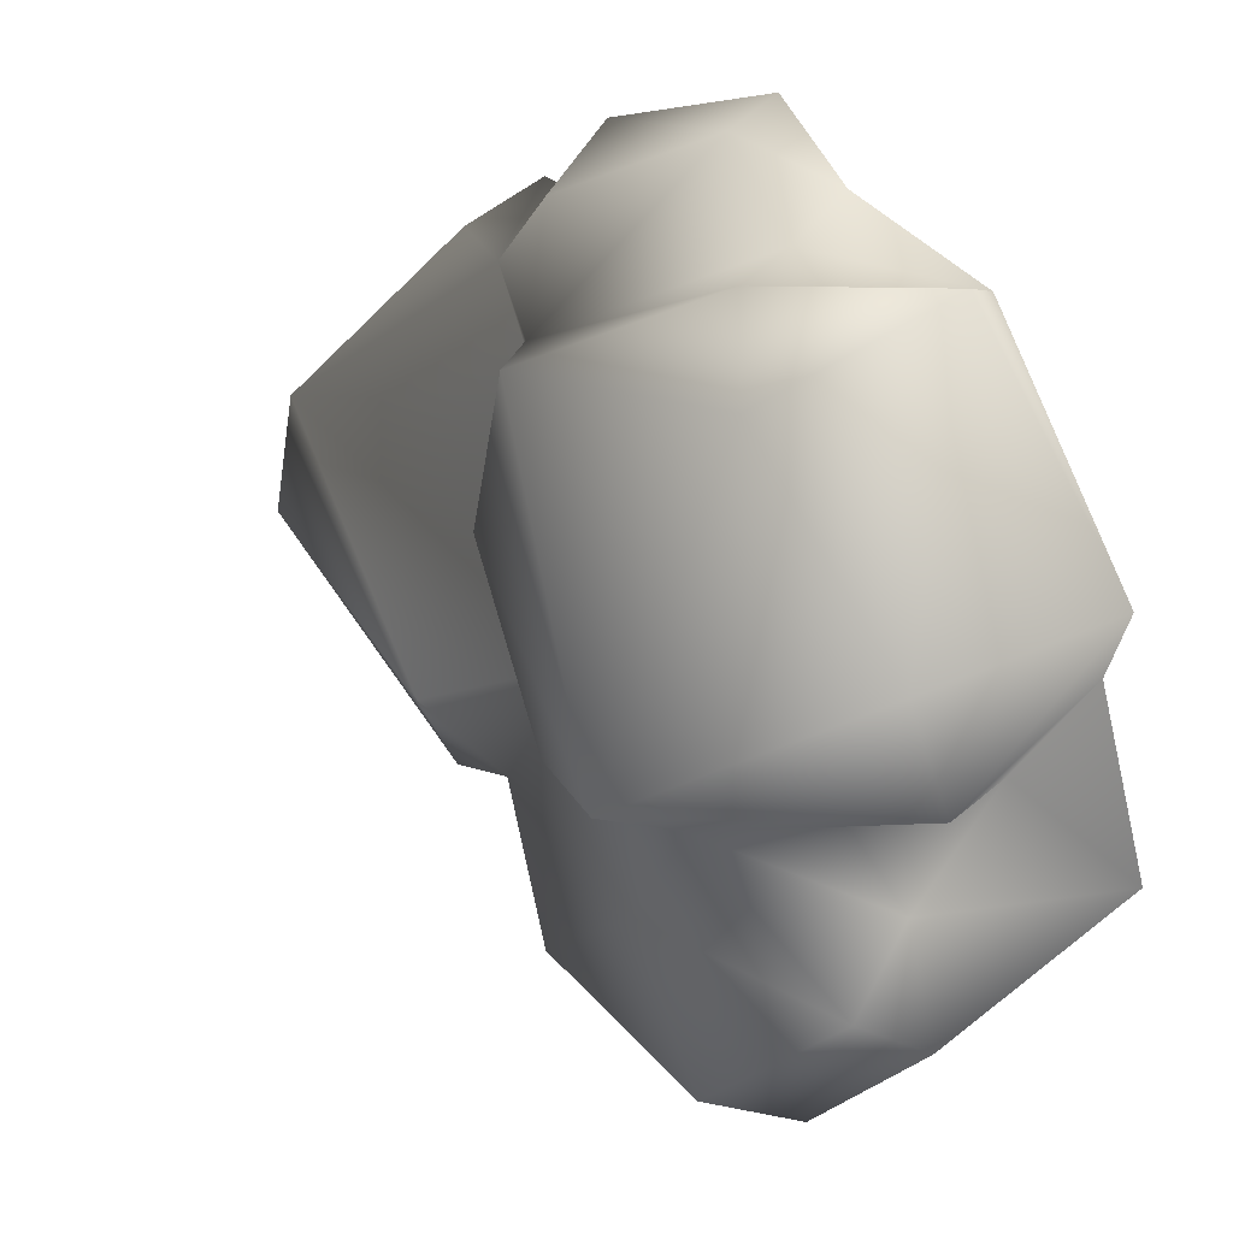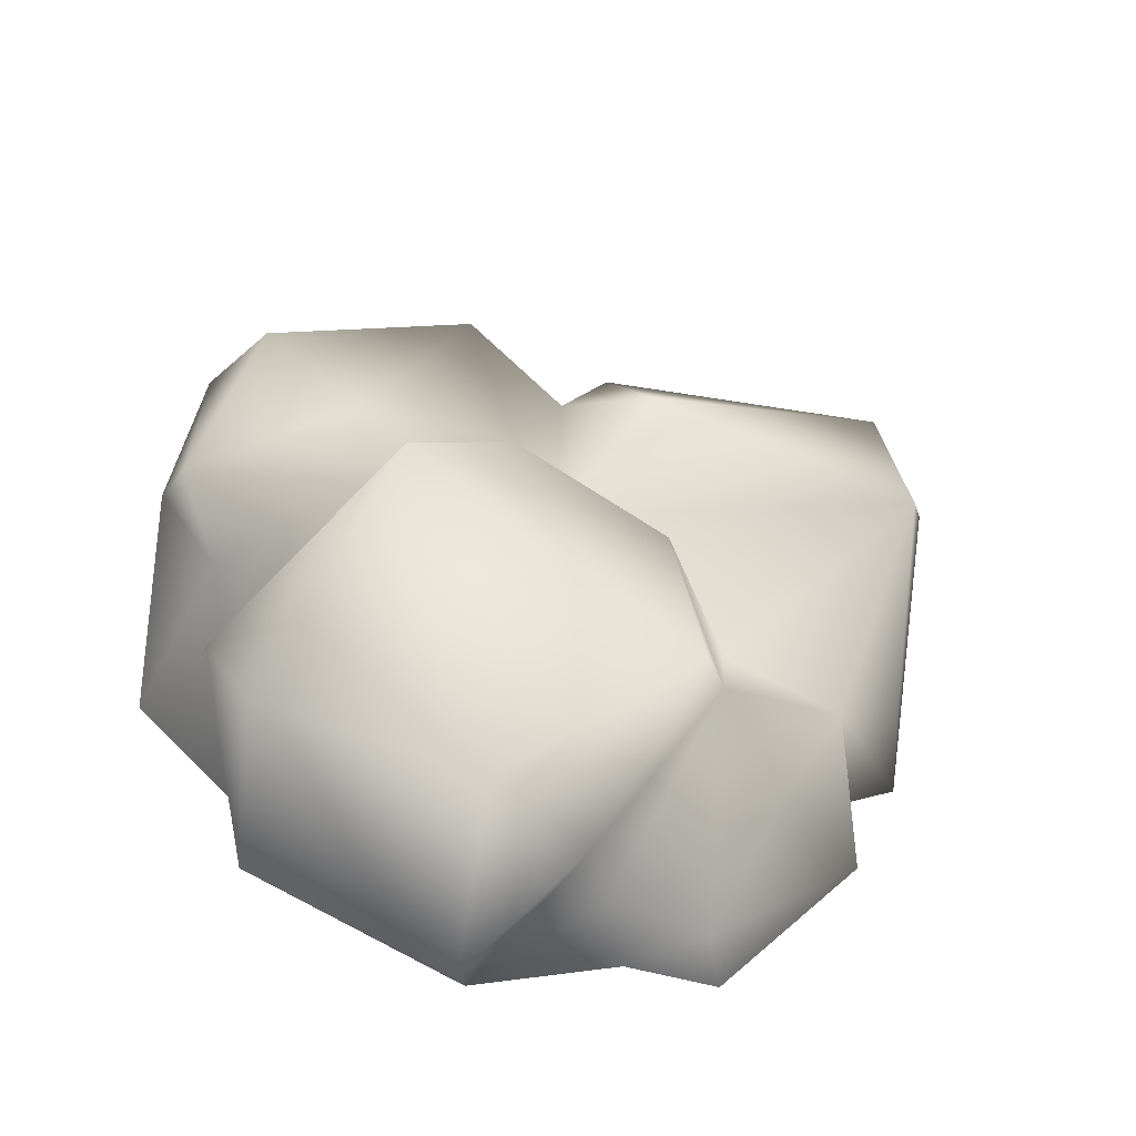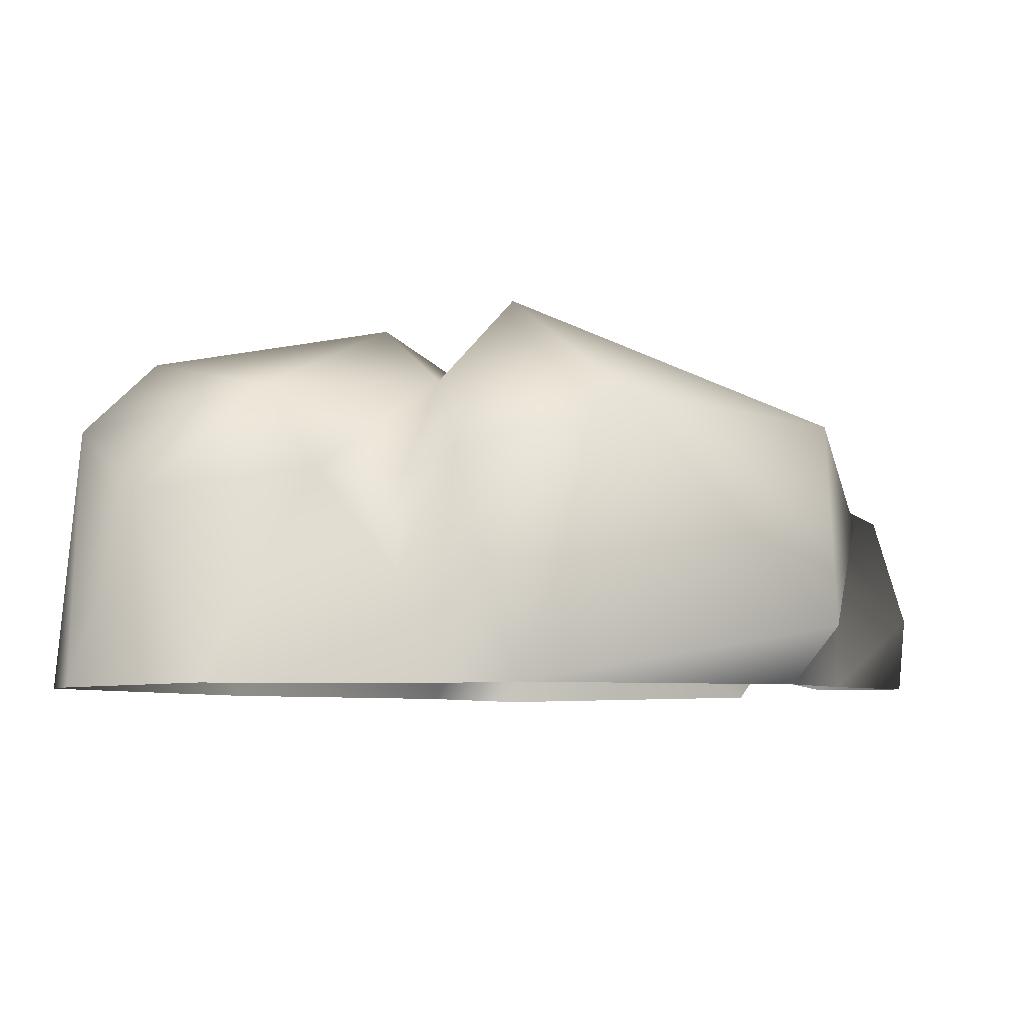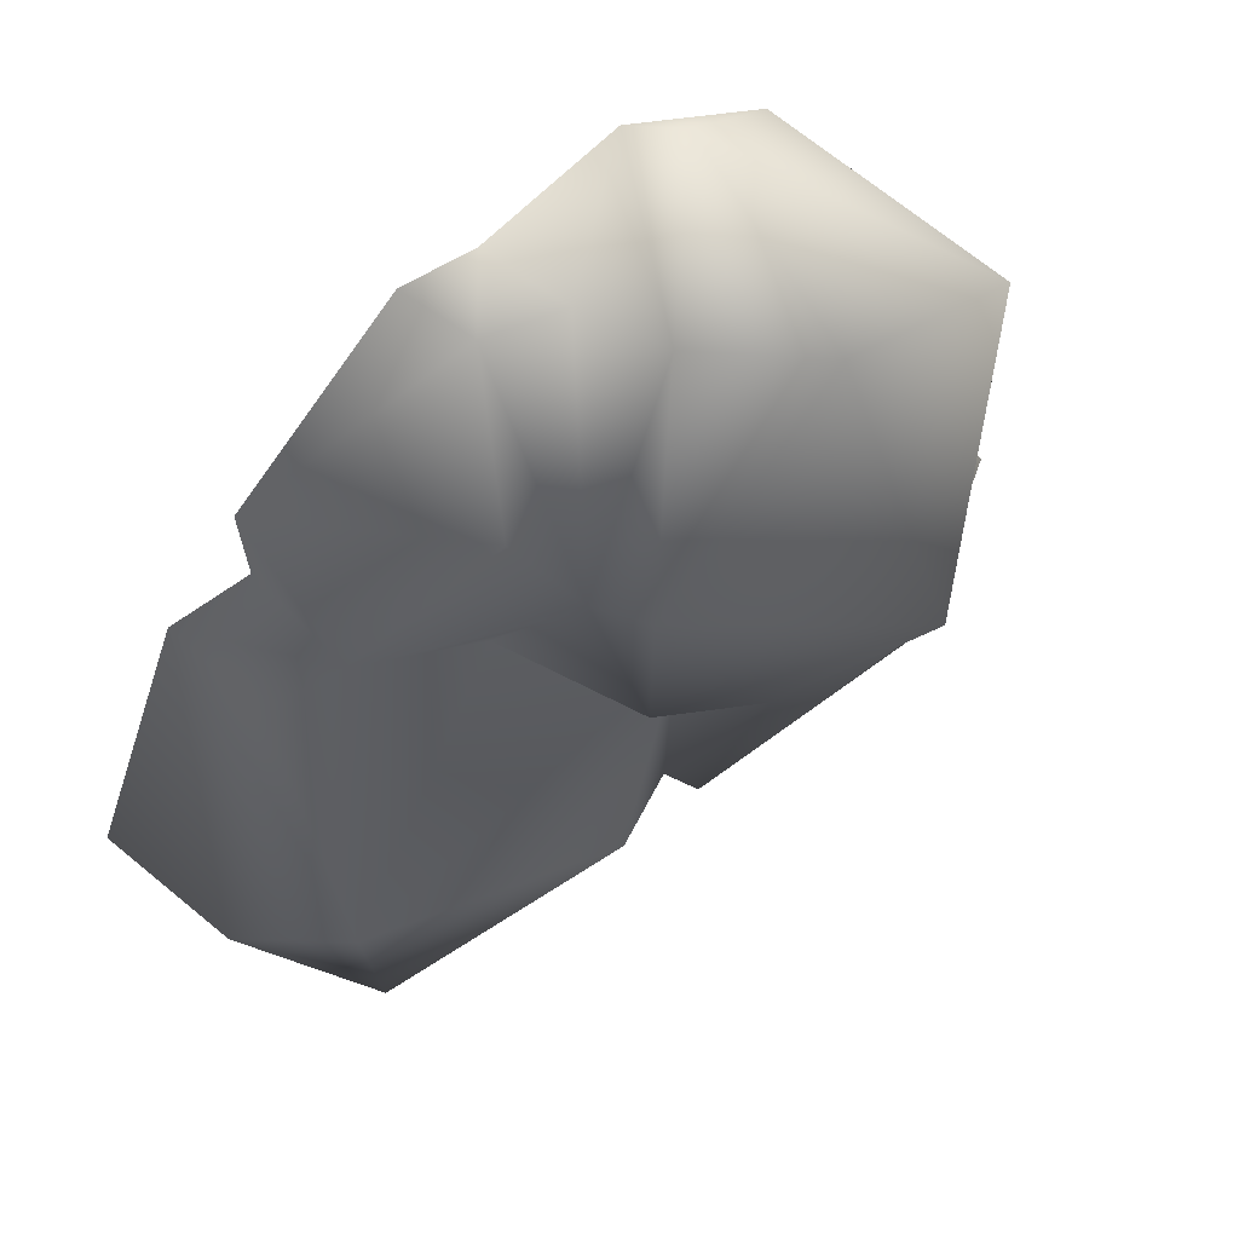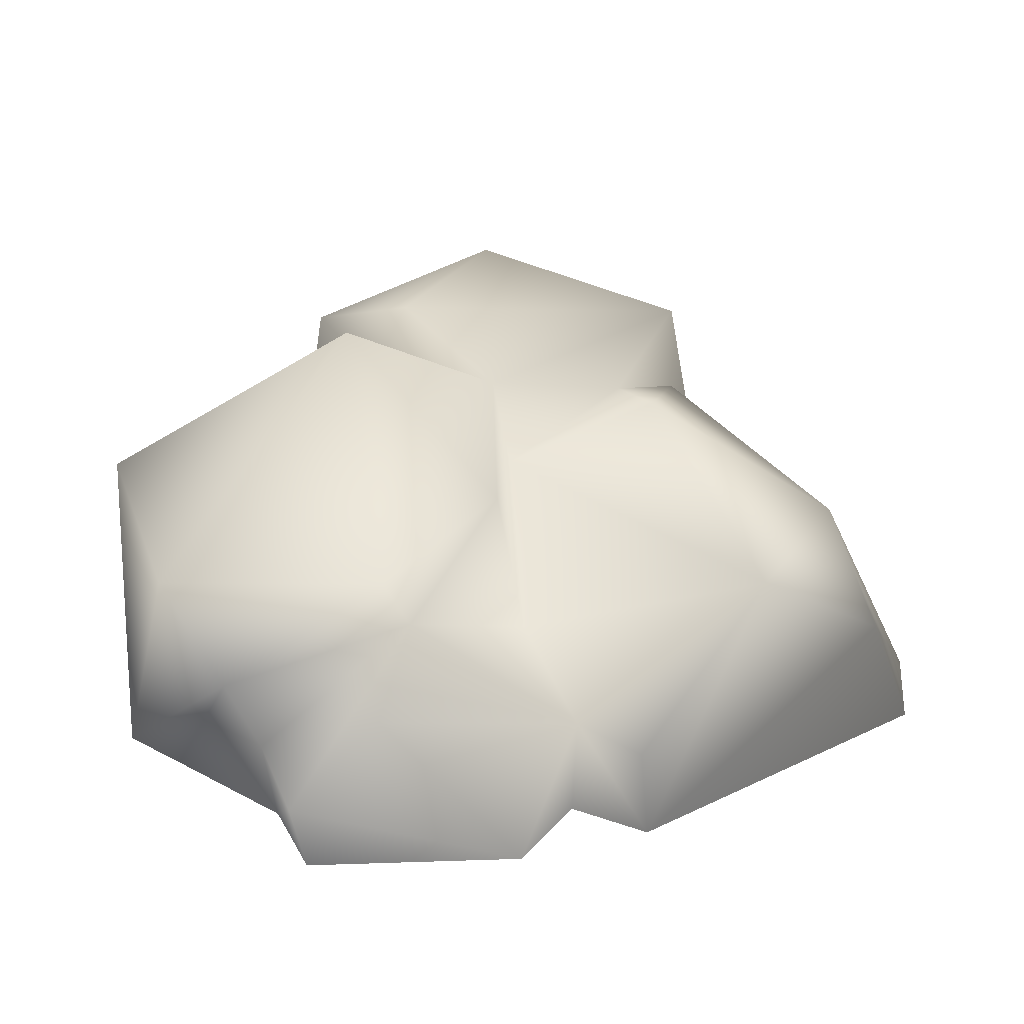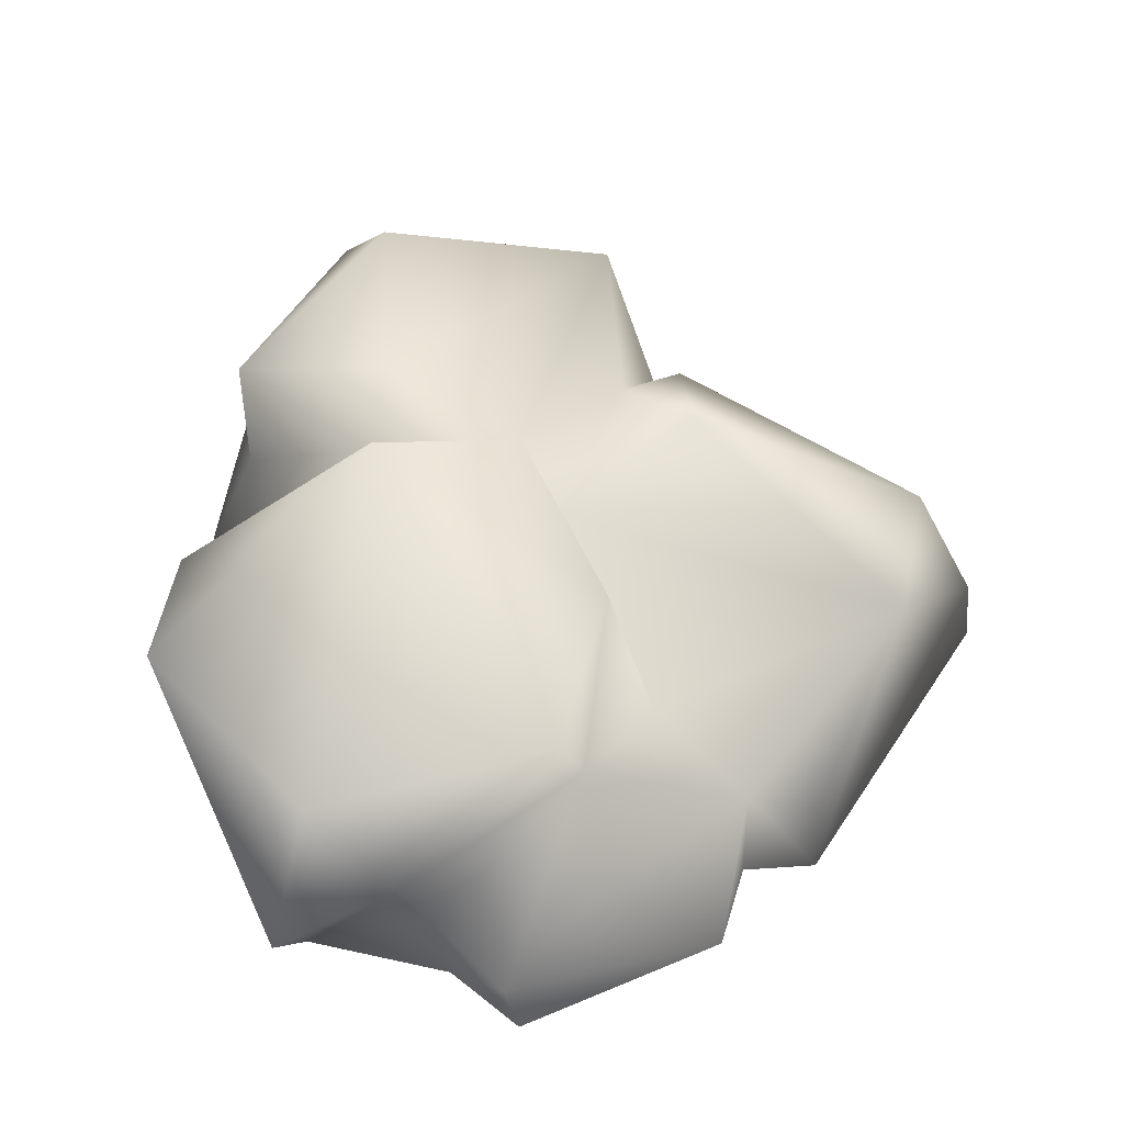
<metadata>
{"format":"obj","ext":"obj","renderer":"f3d","projection":"perspective","resolution":1024,"background":"white","views":[{"elev":47.6,"azim":-135.1,"up":"+Z"},{"elev":31.6,"azim":-15.7,"up":"+Y"},{"elev":-6.2,"azim":-70.6,"up":"+Y"},{"elev":74.6,"azim":135.5,"up":"+Z"},{"elev":30.2,"azim":32.7,"up":"+Y"},{"elev":46.7,"azim":8.8,"up":"+Y"}]}
</metadata>
<code>
v -0.9441 1.137 -1.217
v -0.7468 1.254 -0.2548
v -1.414 0.9415 -0.4916
v -0.02034 0.9593 -1.429
v -0.1743 1.098 -0.0995
v 0.1629 0.9455 -0.6094
v 0.347 0.1323 -1.149
v -0.02511 0.7961 -0.004591
v -1.175 0.8311 -1.43
v -0.2579 0.6003 -1.55
v -0.954 -0.2159 -1.671
v 0.06663 -0.2245 -1.314
v 1.509 -0.2098 -0.9087
v 0.3824 0.9777 -0.7041
v 1.391 0.8841 -0.2364
v 0.4746 1.064 -0.3634
v 0.1629 0.9455 -0.6094
v 1.369 0.788 0.2762
v 0.4569 0.4595 0.6407
v 0.8598 0.2661 0.8718
v 0.2684 0.6985 1.178
v 0.2596 0.958 0.5342
v -1.345 -0.2244 -1.376
v 1.638 0.3897 -0.2465
v 1.147 -0.2246 0.7802
v 1.123 0.1748 0.8086
v 0.8665 -0.1334 0.9139
v 1.693 -0.2245 -0.5556
v 0.3808 0.4957 1.558
v 0.8195 -0.2031 1.223
v 0.8665 -0.1334 0.9139
v 0.0572 0.05316 1.736
v 0.2684 0.6985 1.178
v -0.257 0.1026 1.509
v 0.1039 -0.2228 1.703
v -0.1964 -0.2195 1.504
v -1.459 0.5425 -1.023
v -1.675 -0.2225 -0.6188
v -1.347 0.6172 -0.2971
v -1.349 0.1914 0.03926
v -1.051 0.6202 -0.0525
v -1.379 -0.2245 0.197
v -0.7574 1.031 -0.01624
v -1.349 0.1914 0.03926
v -1.473 0.6474 0.3257
v -1.379 -0.2245 0.197
v -1.444 -0.2243 0.5591
v -1.406 0.8317 0.9874
v -0.8475 -0.008682 1.638
v -0.6837 0.7736 1.564
v -0.6749 1.362 0.2764
v 0.1809 0.8877 1.236
v -0.3463 0.4248 1.607
v -0.7574 1.031 -0.01624
v -0.02511 0.7961 -0.004591
v 0.4569 0.4595 0.6407
v 0.2684 0.6985 1.178
v -0.257 0.1026 1.509
v -0.7732 -0.2245 1.446
v -0.1964 -0.2195 1.504
g Rock3_(25)_2723_155
f 1 3 2
f 1 2 4
f 4 2 5
f 6 4 5
f 7 4 6
f 5 8 6
f 9 3 1
f 4 9 1
f 10 9 4
f 10 4 7
f 11 9 10
f 12 11 10
f 10 7 12
f 7 13 12
f 7 14 13
f 6 14 7
f 15 13 14
f 15 14 16
f 14 6 16
f 17 8 16
f 8 18 16
f 15 16 18
f 8 19 18
f 19 20 18
f 21 20 19
f 19 22 21
f 9 11 23
f 15 18 24
f 24 13 15
f 18 25 24
f 26 25 18
f 26 20 25
f 26 18 20
f 27 25 20
f 13 24 28
f 28 24 25
f 29 30 20
f 20 30 31
f 32 30 29
f 21 32 29
f 20 33 29
f 32 33 34
f 32 35 30
f 36 35 32
f 36 32 34
f 23 38 37
f 38 39 37
f 40 39 38
f 40 41 39
f 38 42 40
f 43 39 41
f 43 3 39
f 3 37 39
f 3 9 37
f 37 9 23
f 44 45 41
f 45 44 46
f 45 46 47
f 47 48 45
f 47 49 48
f 48 49 50
f 48 50 51
f 51 45 48
f 52 51 50
f 22 51 52
f 50 49 53
f 52 50 53
f 54 45 51
f 5 51 22
f 54 51 5
f 22 55 5
f 56 55 22
f 52 57 22
f 53 33 52
f 53 58 33
f 59 58 53
f 49 47 59
f 49 59 53
f 2 54 5
f 54 2 3
f 59 60 58
f 41 45 54

</code>
